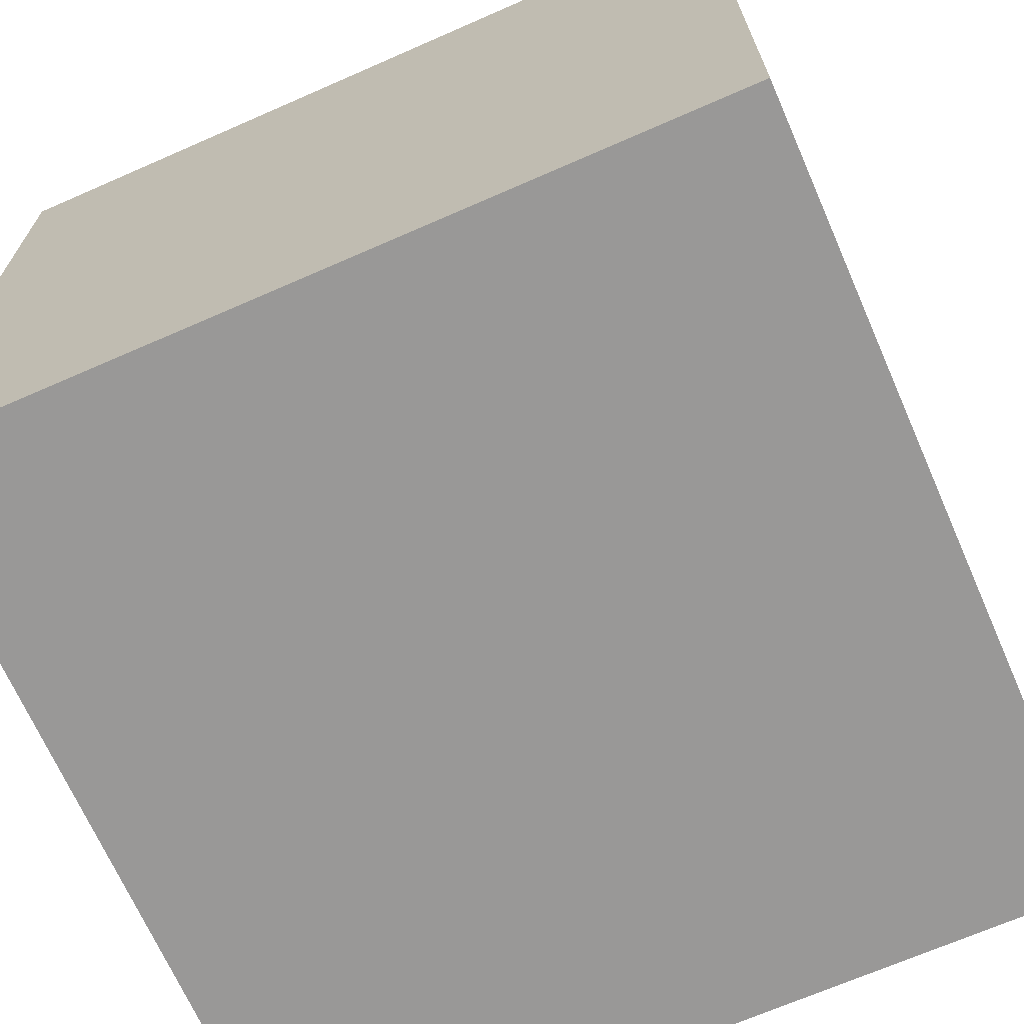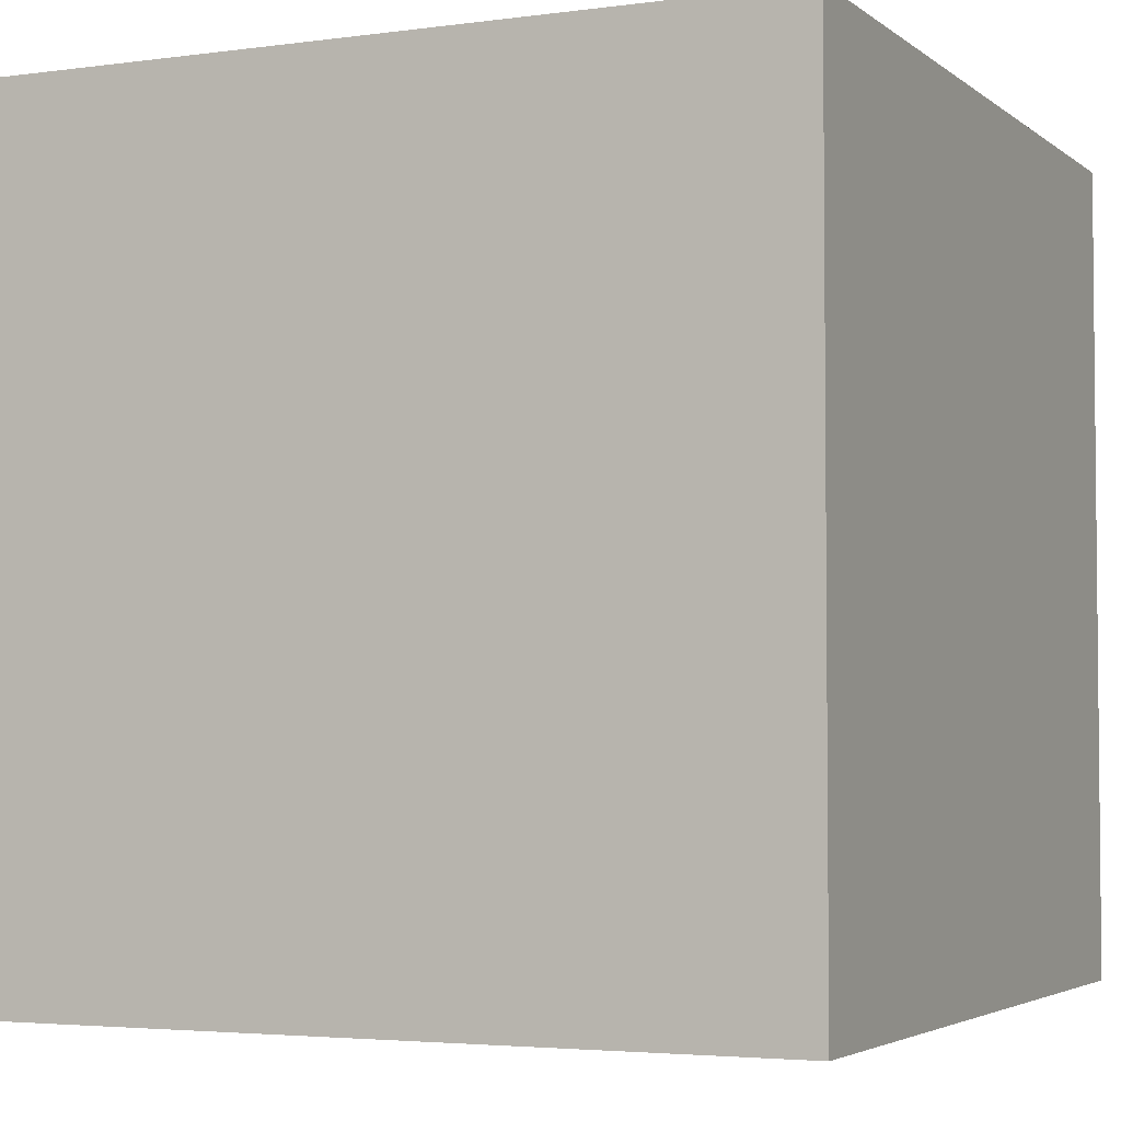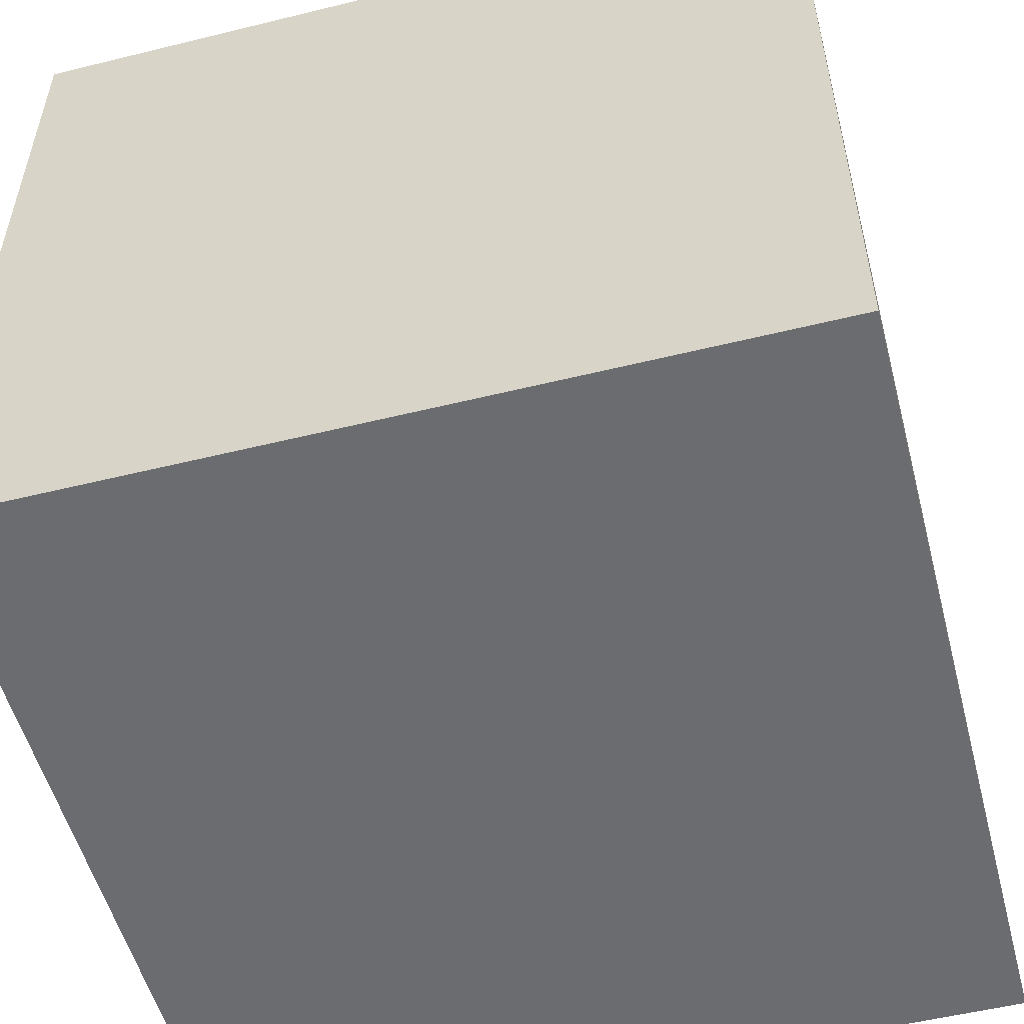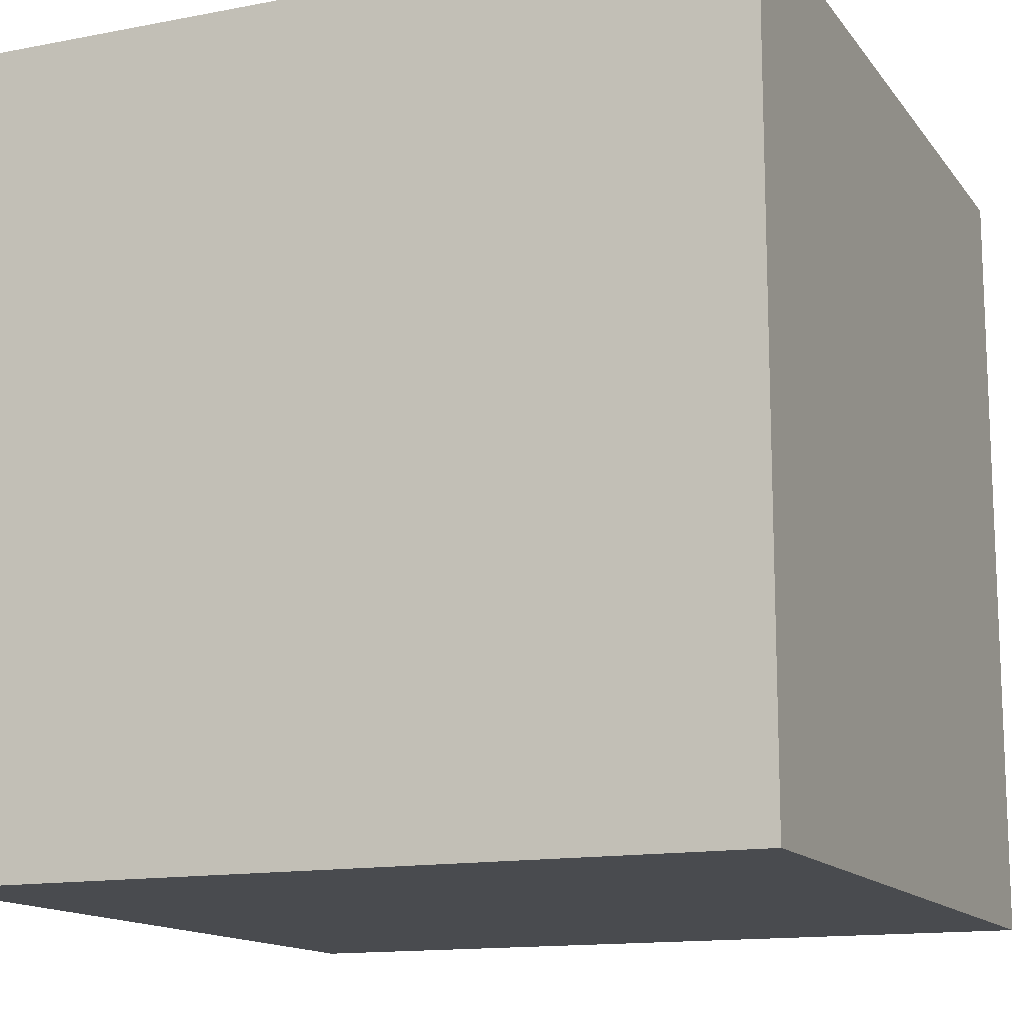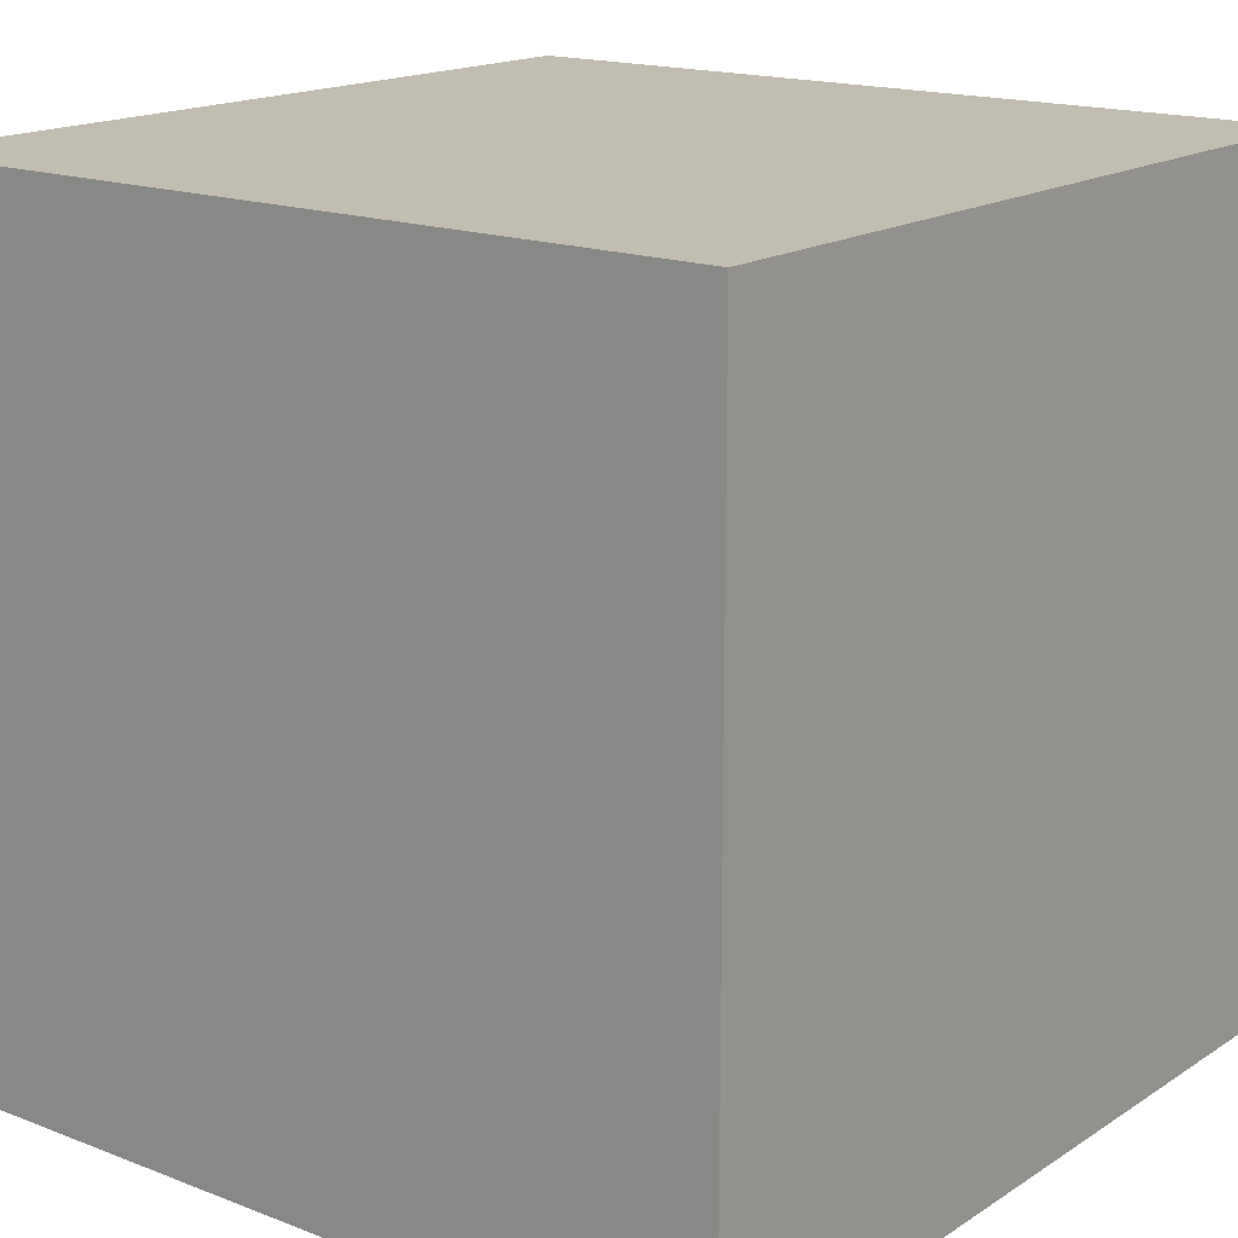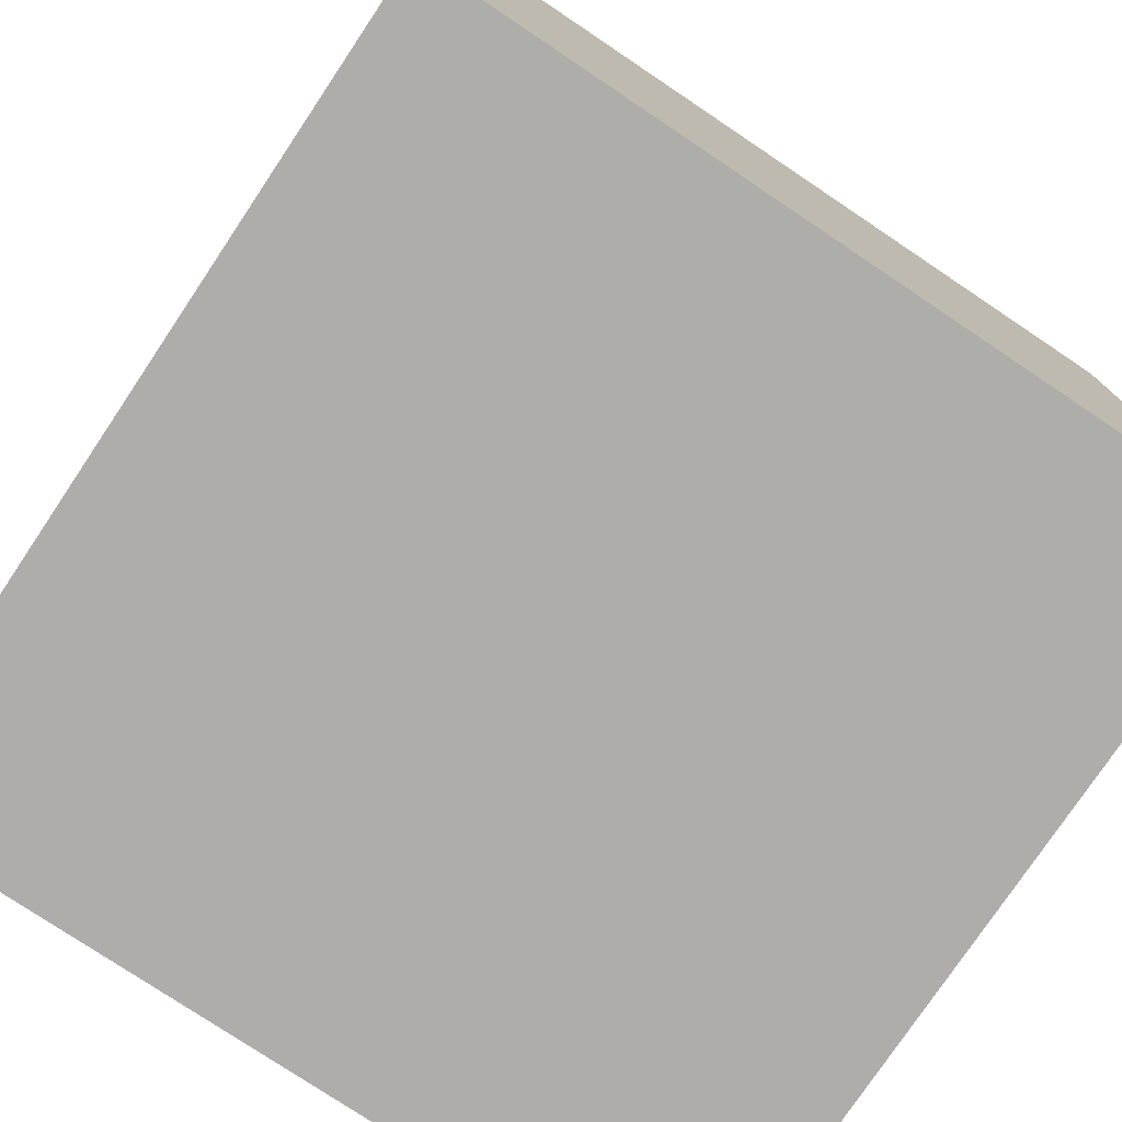
<metadata>
{"format":"obj","ext":"obj","renderer":"f3d","projection":"perspective","resolution":1024,"background":"white","views":[{"elev":-68.7,"azim":-66.3,"up":"+Y"},{"elev":-3.6,"azim":-155.3,"up":"+Y"},{"elev":-53.7,"azim":-165.3,"up":"+Z"},{"elev":-13.9,"azim":113.2,"up":"+Z"},{"elev":16.7,"azim":-142.0,"up":"+Y"},{"elev":-77.2,"azim":146.2,"up":"+Z"}]}
</metadata>
<code>
v  -1 -1 1
v  1 -1 1
v  -1 1 1
v  1 1 1
v  -1 1 -1
v  1 1 -1
v  -1 -1 -1
v  1 -1 -1
g default
f 1 2 3
f 3 2 4
f 3 4 5
f 5 4 6
f 5 6 7
f 7 6 8
f 7 8 1
f 1 8 2
f 2 8 4
f 4 8 6
f 7 1 5
f 5 1 3

</code>
